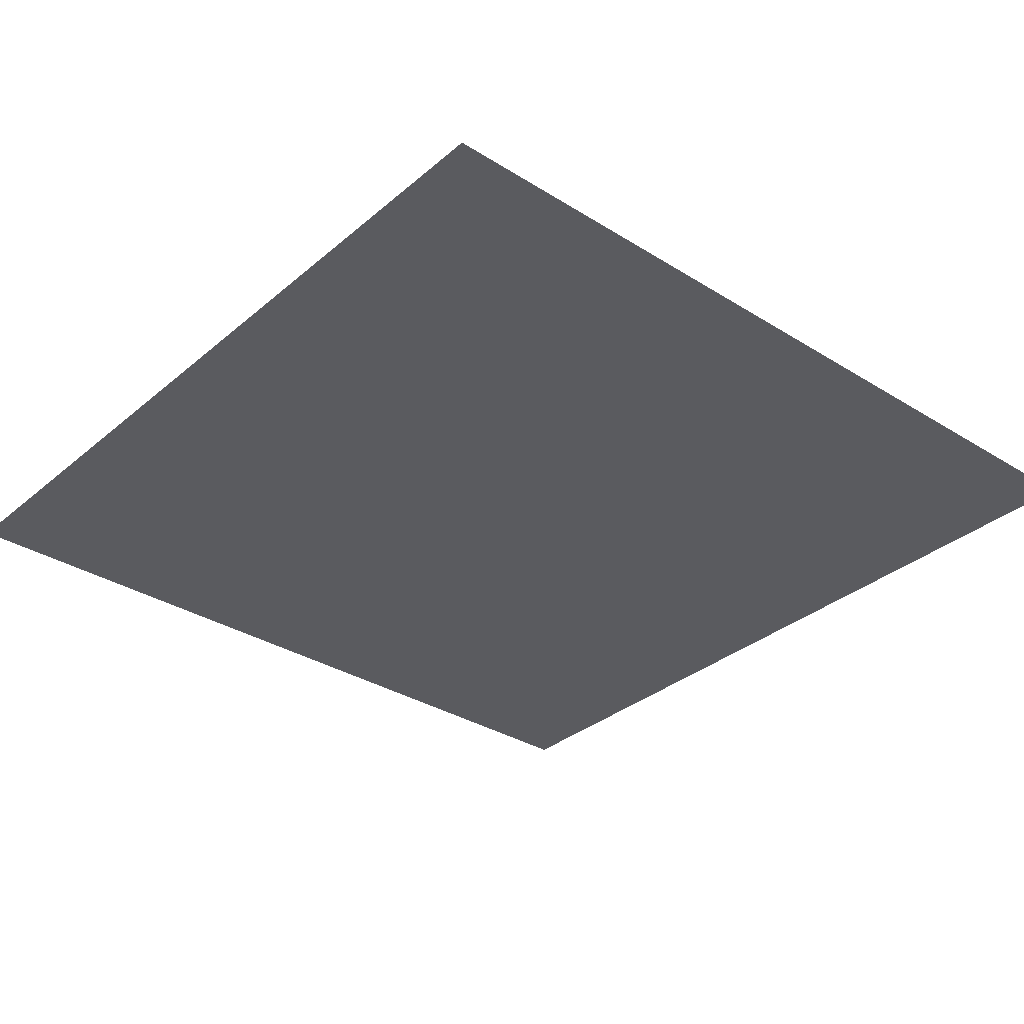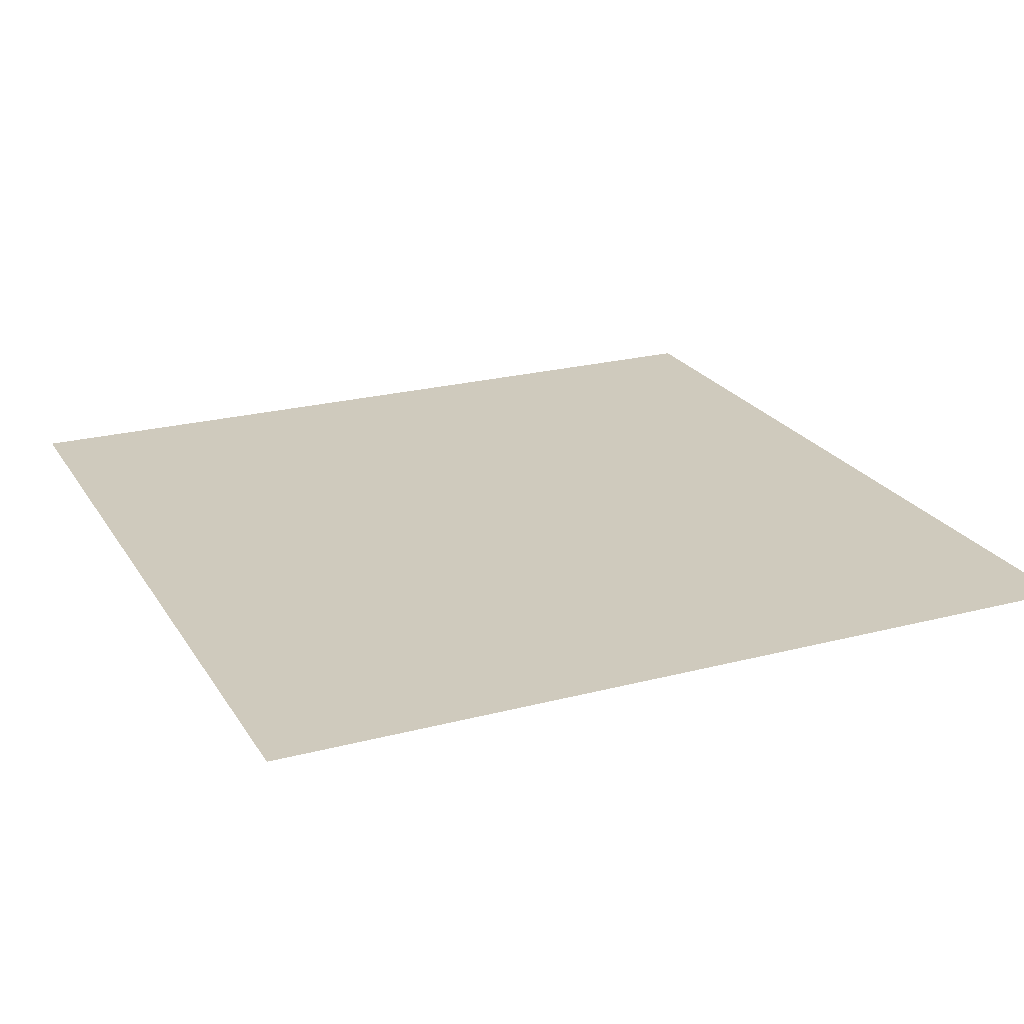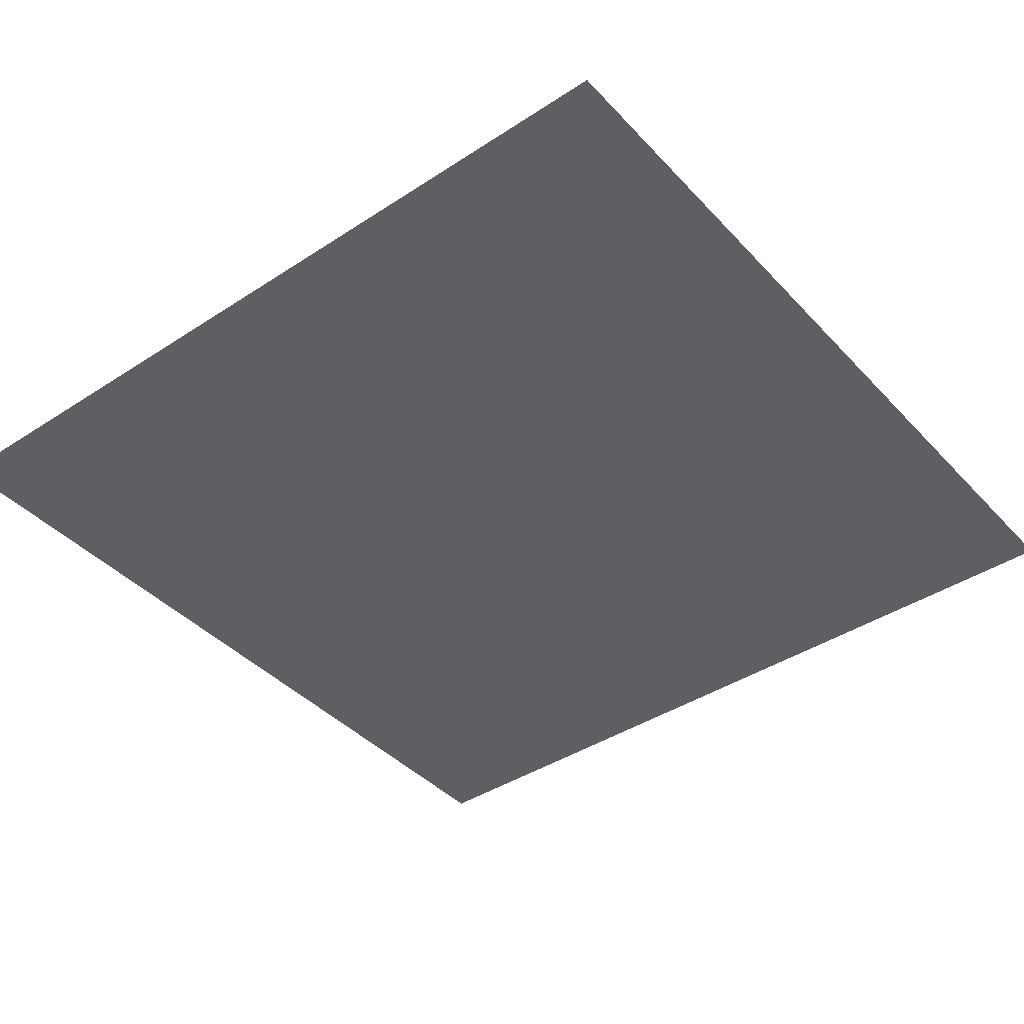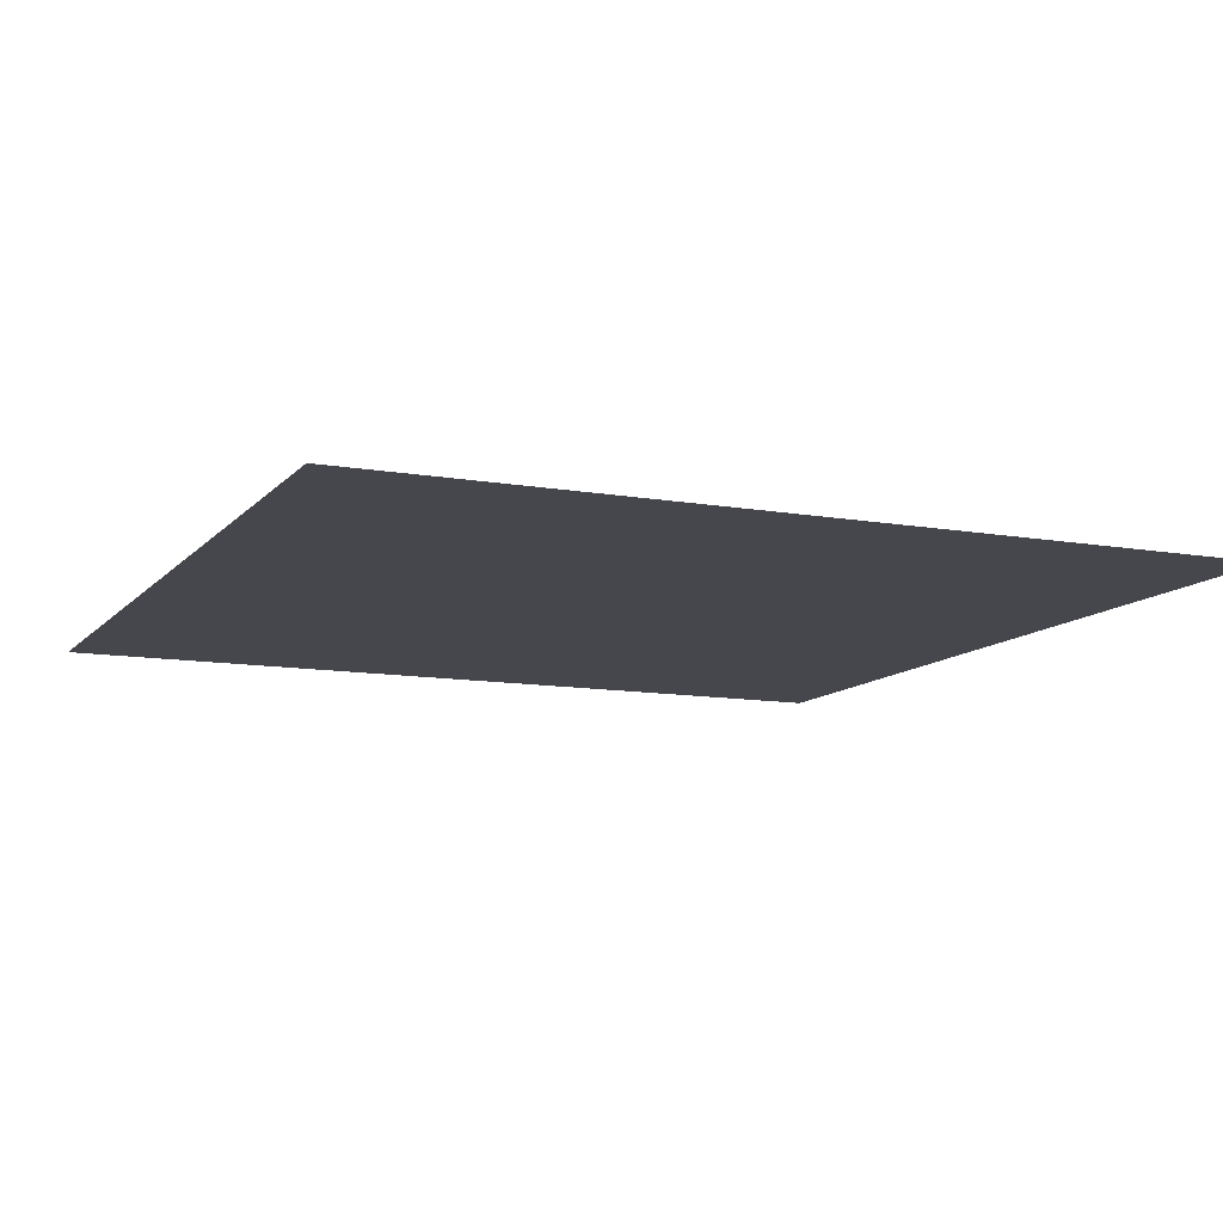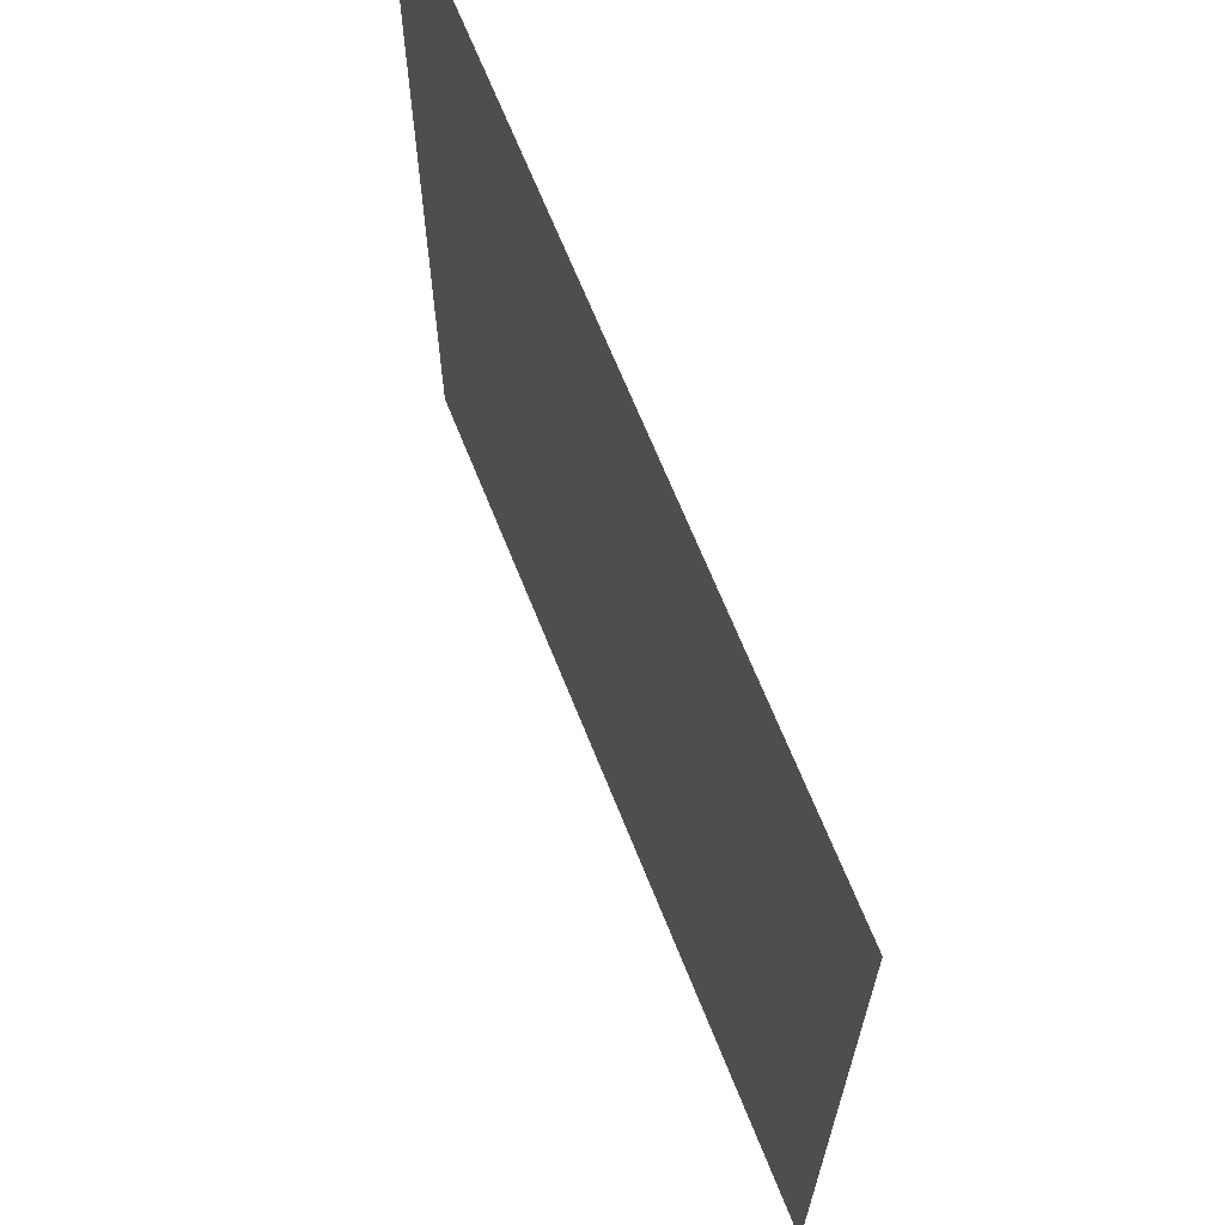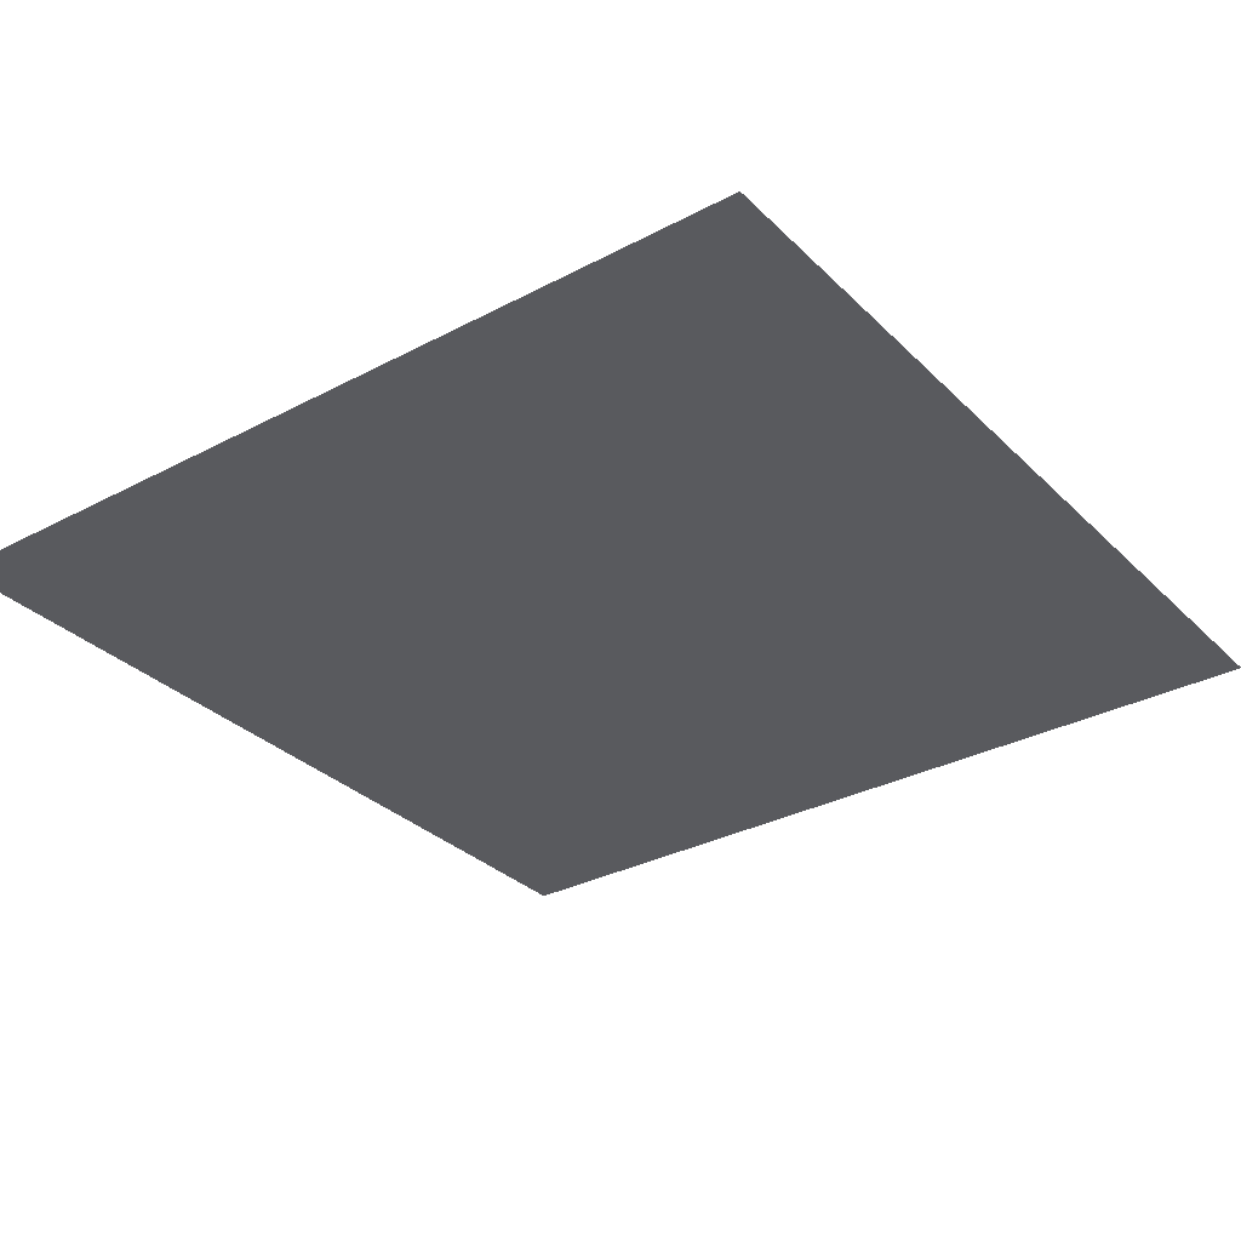
<metadata>
{"format":"obj","ext":"obj","renderer":"f3d","projection":"perspective","resolution":1024,"background":"white","views":[{"elev":-32.9,"azim":139.2,"up":"+Y"},{"elev":22.9,"azim":65.9,"up":"+Y"},{"elev":-41.0,"azim":-141.5,"up":"+Y"},{"elev":-11.0,"azim":-23.6,"up":"+Y"},{"elev":67.4,"azim":-111.8,"up":"+Z"},{"elev":-31.6,"azim":-143.3,"up":"+Y"}]}
</metadata>
<code>
o Plane
v -8.737 0 8.971
v 9.263 0 8.971
v -8.737 0 -9.029
v 9.263 0 -9.029
f 2 3 1
f 2 4 3

</code>
